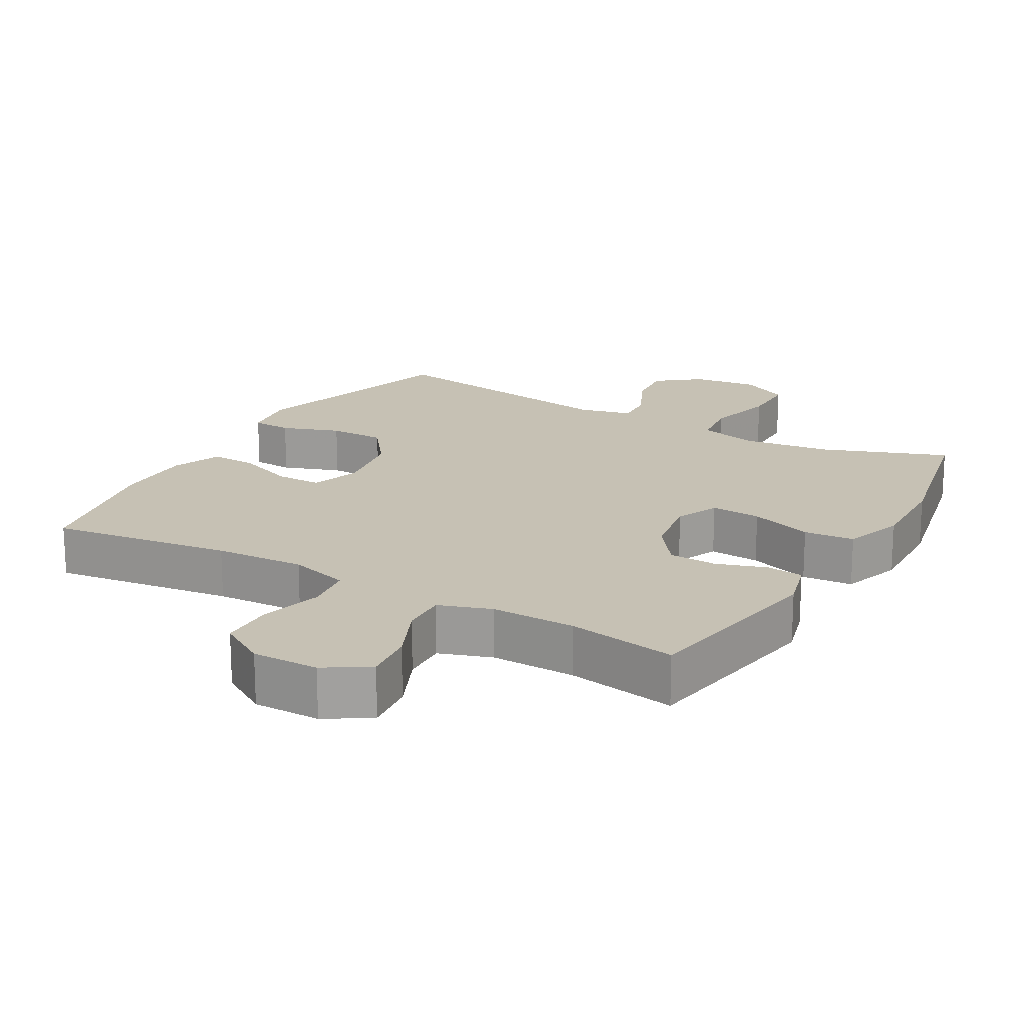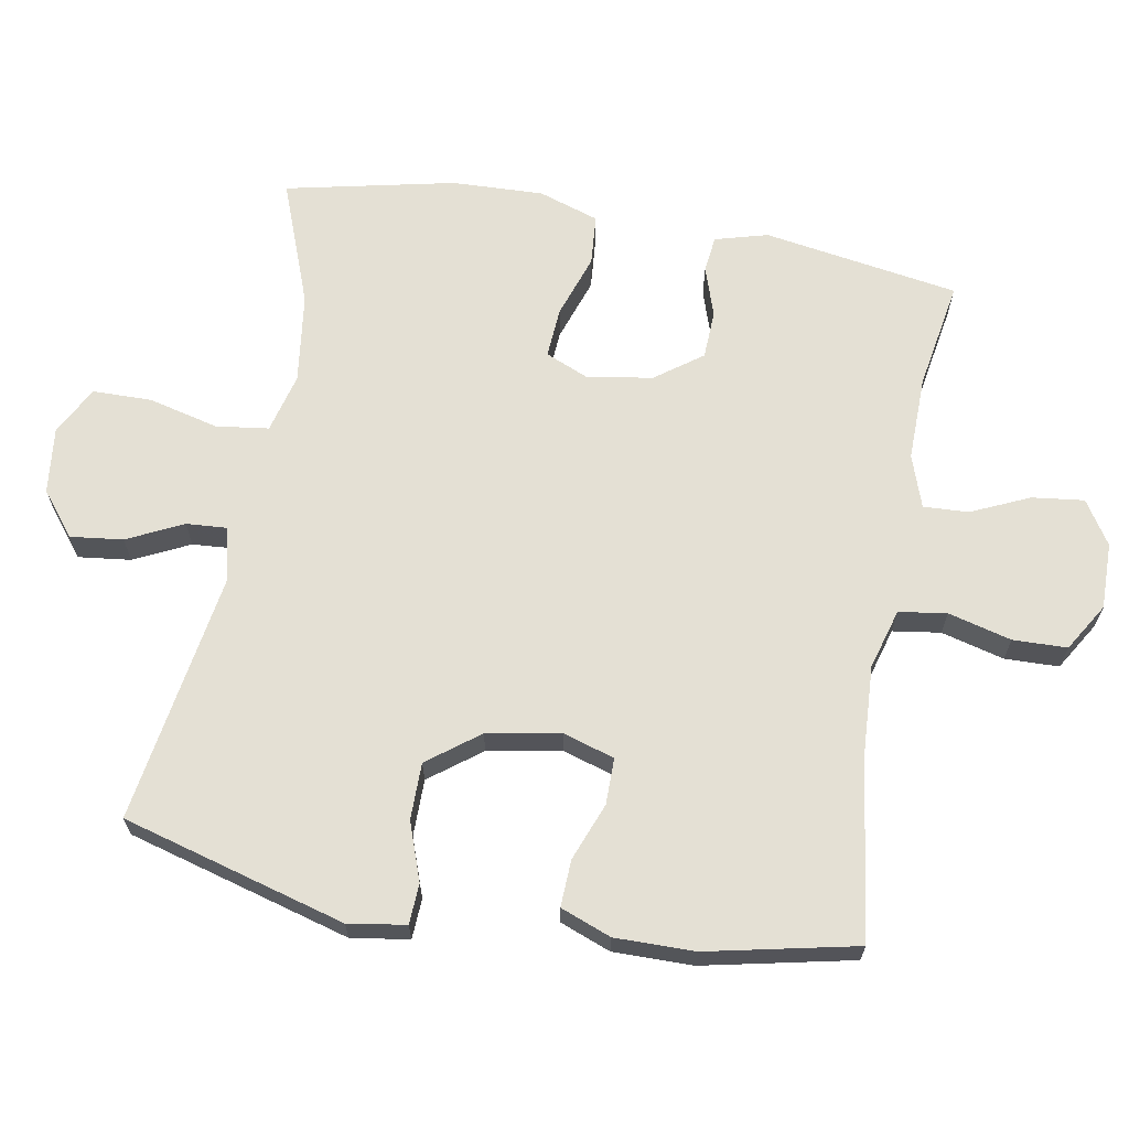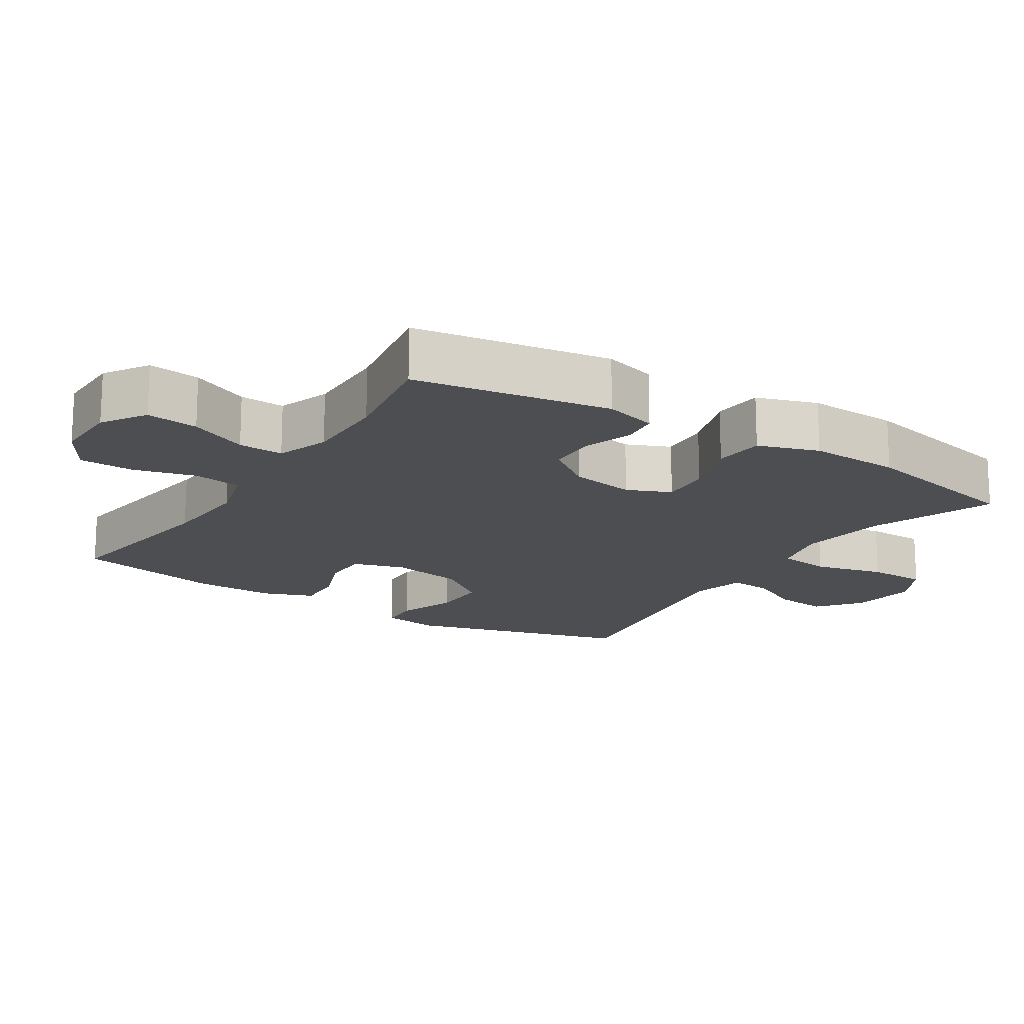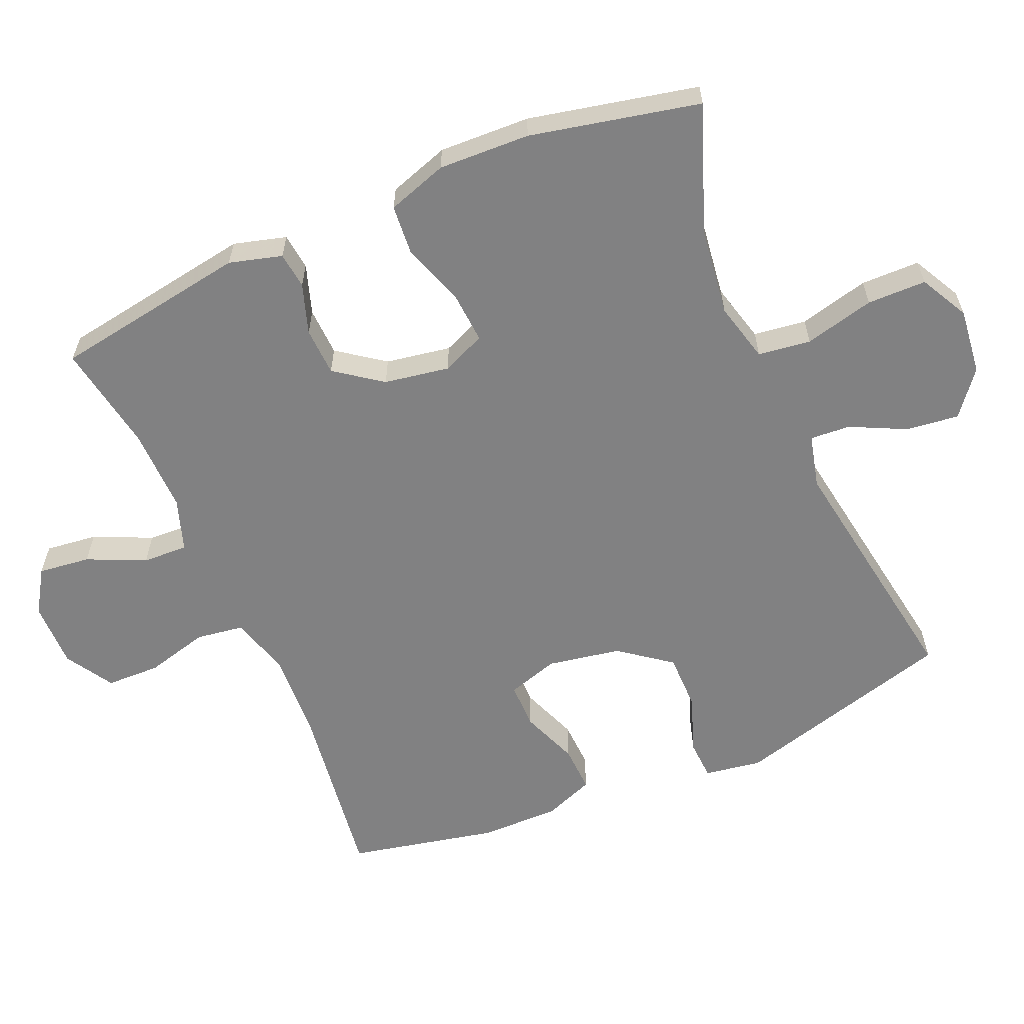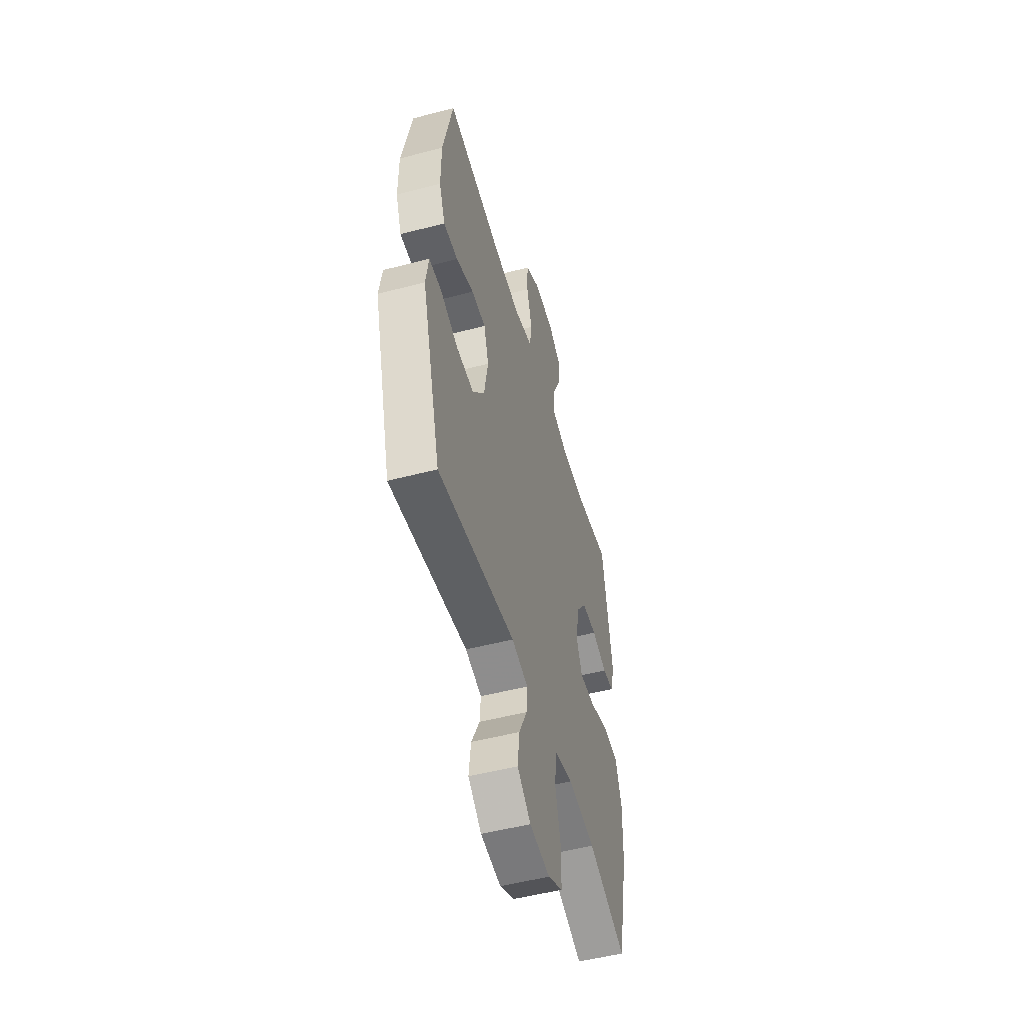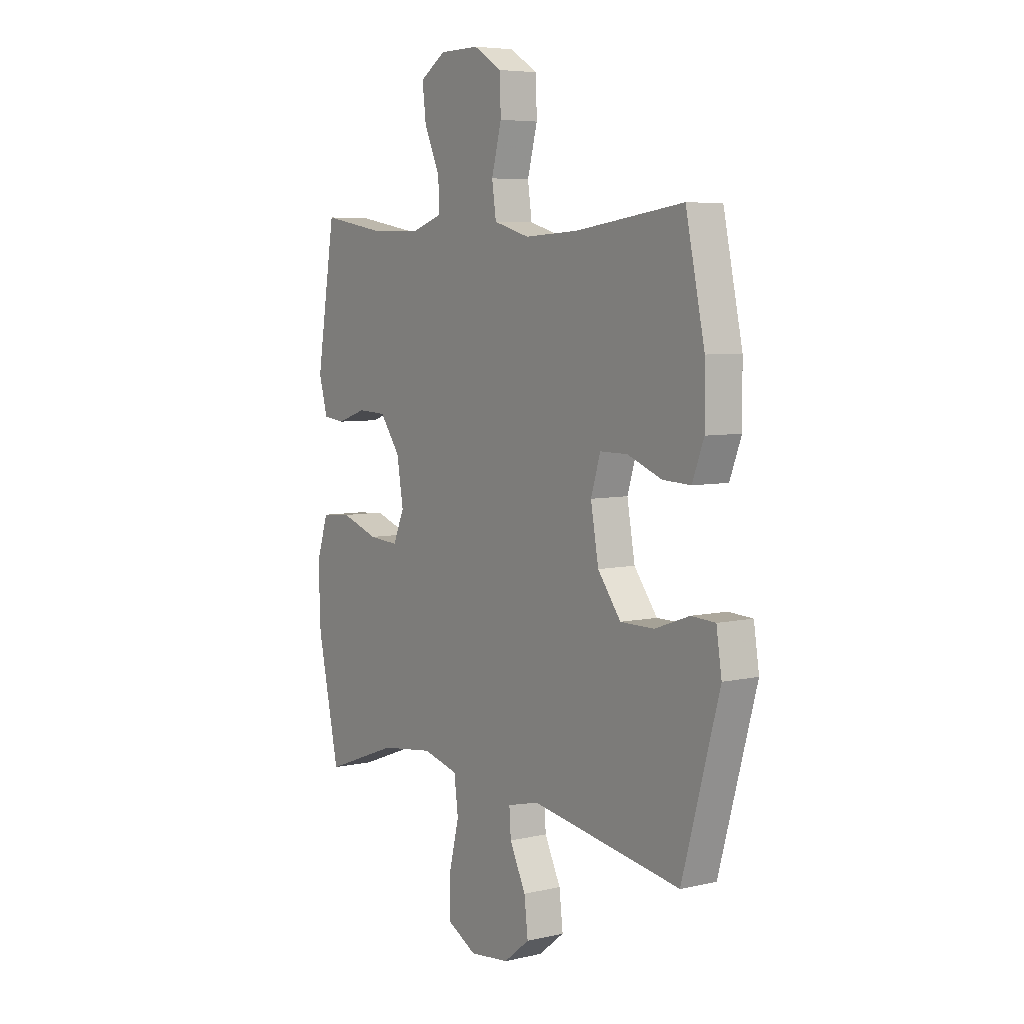
<metadata>
{"format":"obj","ext":"obj","renderer":"f3d","projection":"perspective","resolution":1024,"background":"white","views":[{"elev":18.5,"azim":30.0,"up":"+Y"},{"elev":66.1,"azim":-79.9,"up":"+Y"},{"elev":-16.8,"azim":57.3,"up":"+Y"},{"elev":-60.5,"azim":113.3,"up":"+Y"},{"elev":-51.8,"azim":-74.2,"up":"+Z"},{"elev":6.0,"azim":-124.7,"up":"+Z"}]}
</metadata>
<code>
v 0.5 0.07 -0.5
v 0.319 0.07 -0.432
v 0.19 0.07 -0.415
v 0.104 0.07 -0.437
v 0.094 0.07 -0.513
v 0.119 0.07 -0.614
v 0.118 0.07 -0.699
v 0.048 0.07 -0.736
v -0.048 0.07 -0.725
v -0.111 0.07 -0.675
v -0.102 0.07 -0.599
v -0.063 0.07 -0.519
v -0.059 0.07 -0.461
v -0.136 0.07 -0.442
v -0.5 0.07 -0.5
v -0.59 0.07 -0.178
v -0.577 0.07 -0.095
v -0.519 0.07 -0.092
v -0.435 0.07 -0.122
v -0.353 0.07 -0.122
v -0.297 0.07 -0.048
v -0.278 0.07 0.058
v -0.301 0.07 0.132
v -0.368 0.07 0.132
v -0.451 0.07 0.1
v -0.519 0.07 0.097
v -0.547 0.07 0.17
v -0.546 0.07 0.285
v -0.5 0.07 0.5
v -0.238 0.07 0.464
v -0.108 0.07 0.457
v -0.021 0.07 0.482
v -0.011 0.07 0.551
v -0.035 0.07 0.642
v -0.033 0.07 0.72
v 0.036 0.07 0.762
v 0.132 0.07 0.761
v 0.195 0.07 0.721
v 0.186 0.07 0.646
v 0.148 0.07 0.562
v 0.145 0.07 0.497
v 0.221 0.07 0.471
v 0.343 0.07 0.473
v 0.5 0.07 0.5
v 0.546 0.07 0.218
v 0.525 0.07 0.142
v 0.472 0.07 0.136
v 0.4 0.07 0.16
v 0.33 0.07 0.157
v 0.281 0.07 0.09
v 0.265 0.07 -0.004
v 0.292 0.07 -0.067
v 0.365 0.07 -0.062
v 0.456 0.07 -0.031
v 0.529 0.07 -0.037
v 0.558 0.07 -0.124
v 0.553 0.07 -0.256
v 0.5 0 -0.5
v 0.319 0 -0.432
v 0.19 0 -0.415
v 0.104 0 -0.437
v 0.094 0 -0.513
v 0.119 0 -0.614
v 0.118 0 -0.699
v 0.048 0 -0.736
v -0.048 0 -0.725
v -0.111 0 -0.675
v -0.102 0 -0.599
v -0.063 0 -0.519
v -0.059 0 -0.461
v -0.136 0 -0.442
v -0.5 0 -0.5
v -0.59 0 -0.178
v -0.577 0 -0.095
v -0.519 0 -0.092
v -0.435 0 -0.122
v -0.353 0 -0.122
v -0.297 0 -0.048
v -0.278 0 0.058
v -0.301 0 0.132
v -0.368 0 0.132
v -0.451 0 0.1
v -0.519 0 0.097
v -0.547 0 0.17
v -0.546 0 0.285
v -0.5 0 0.5
v -0.238 0 0.464
v -0.108 0 0.457
v -0.021 0 0.482
v -0.011 0 0.551
v -0.035 0 0.642
v -0.033 0 0.72
v 0.036 0 0.762
v 0.132 0 0.761
v 0.195 0 0.721
v 0.186 0 0.646
v 0.148 0 0.562
v 0.145 0 0.497
v 0.221 0 0.471
v 0.343 0 0.473
v 0.5 0 0.5
v 0.546 0 0.218
v 0.525 0 0.142
v 0.472 0 0.136
v 0.4 0 0.16
v 0.33 0 0.157
v 0.281 0 0.09
v 0.265 0 -0.004
v 0.292 0 -0.067
v 0.365 0 -0.062
v 0.456 0 -0.031
v 0.529 0 -0.037
v 0.558 0 -0.124
v 0.553 0 -0.256
f 56 57 1 2
f 53 54 55 56
f 52 53 56 2
f 51 52 2 3
f 50 51 3 4
f 45 46 47 48
f 43 44 45 48
f 42 43 48 49
f 41 42 49 50
f 37 38 39 40
f 37 40 41
f 36 37 41
f 33 34 35 36
f 32 33 36 41
f 31 32 41 50
f 27 28 29 30
f 24 25 26 27
f 23 24 27 30
f 22 23 30 31
f 16 17 18 19
f 14 15 16 19
f 13 14 19 20
f 9 10 11 12
f 9 12 13
f 8 9 13
f 5 6 7 8
f 4 5 8 13
f 21 22 31 50
f 20 21 50
f 4 13 20 50
f 59 58 114 113
f 113 112 111 110
f 59 113 110 109
f 60 59 109 108
f 61 60 108 107
f 105 104 103 102
f 105 102 101 100
f 106 105 100 99
f 107 106 99 98
f 97 96 95 94
f 98 97 94
f 98 94 93
f 93 92 91 90
f 98 93 90 89
f 107 98 89 88
f 87 86 85 84
f 84 83 82 81
f 87 84 81 80
f 88 87 80 79
f 76 75 74 73
f 76 73 72 71
f 77 76 71 70
f 69 68 67 66
f 70 69 66
f 70 66 65
f 65 64 63 62
f 70 65 62 61
f 107 88 79 78
f 107 78 77
f 107 77 70 61
f 1 58 59 2
f 2 59 60 3
f 3 60 61 4
f 4 61 62 5
f 5 62 63 6
f 6 63 64 7
f 7 64 65 8
f 8 65 66 9
f 9 66 67 10
f 10 67 68 11
f 11 68 69 12
f 12 69 70 13
f 13 70 71 14
f 14 71 72 15
f 15 72 73 16
f 16 73 74 17
f 17 74 75 18
f 18 75 76 19
f 19 76 77 20
f 20 77 78 21
f 21 78 79 22
f 22 79 80 23
f 23 80 81 24
f 24 81 82 25
f 25 82 83 26
f 26 83 84 27
f 27 84 85 28
f 28 85 86 29
f 29 86 87 30
f 30 87 88 31
f 31 88 89 32
f 32 89 90 33
f 33 90 91 34
f 34 91 92 35
f 35 92 93 36
f 36 93 94 37
f 37 94 95 38
f 38 95 96 39
f 39 96 97 40
f 40 97 98 41
f 41 98 99 42
f 42 99 100 43
f 43 100 101 44
f 44 101 102 45
f 45 102 103 46
f 46 103 104 47
f 47 104 105 48
f 48 105 106 49
f 49 106 107 50
f 50 107 108 51
f 51 108 109 52
f 52 109 110 53
f 53 110 111 54
f 54 111 112 55
f 55 112 113 56
f 56 113 114 57
f 57 114 58 1

</code>
